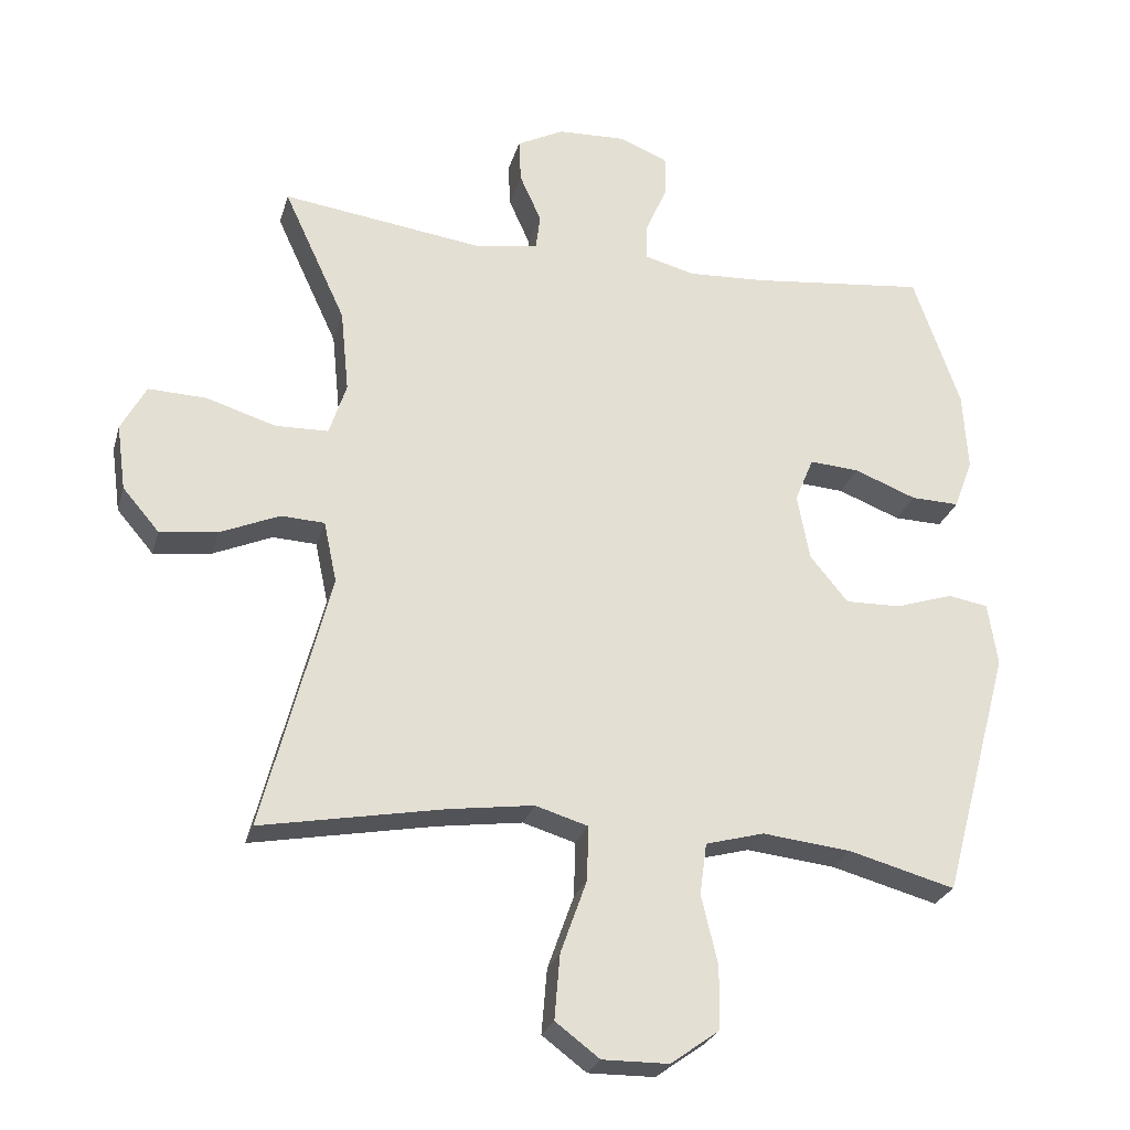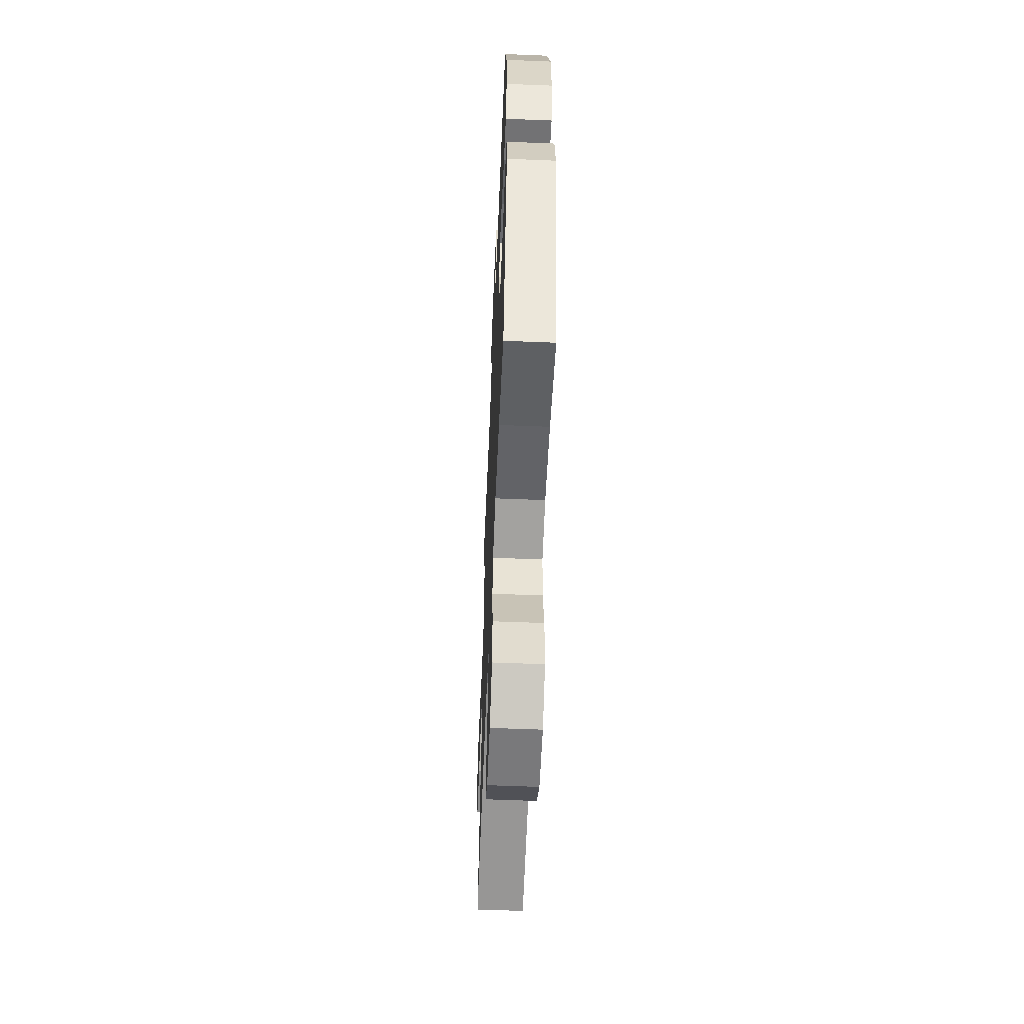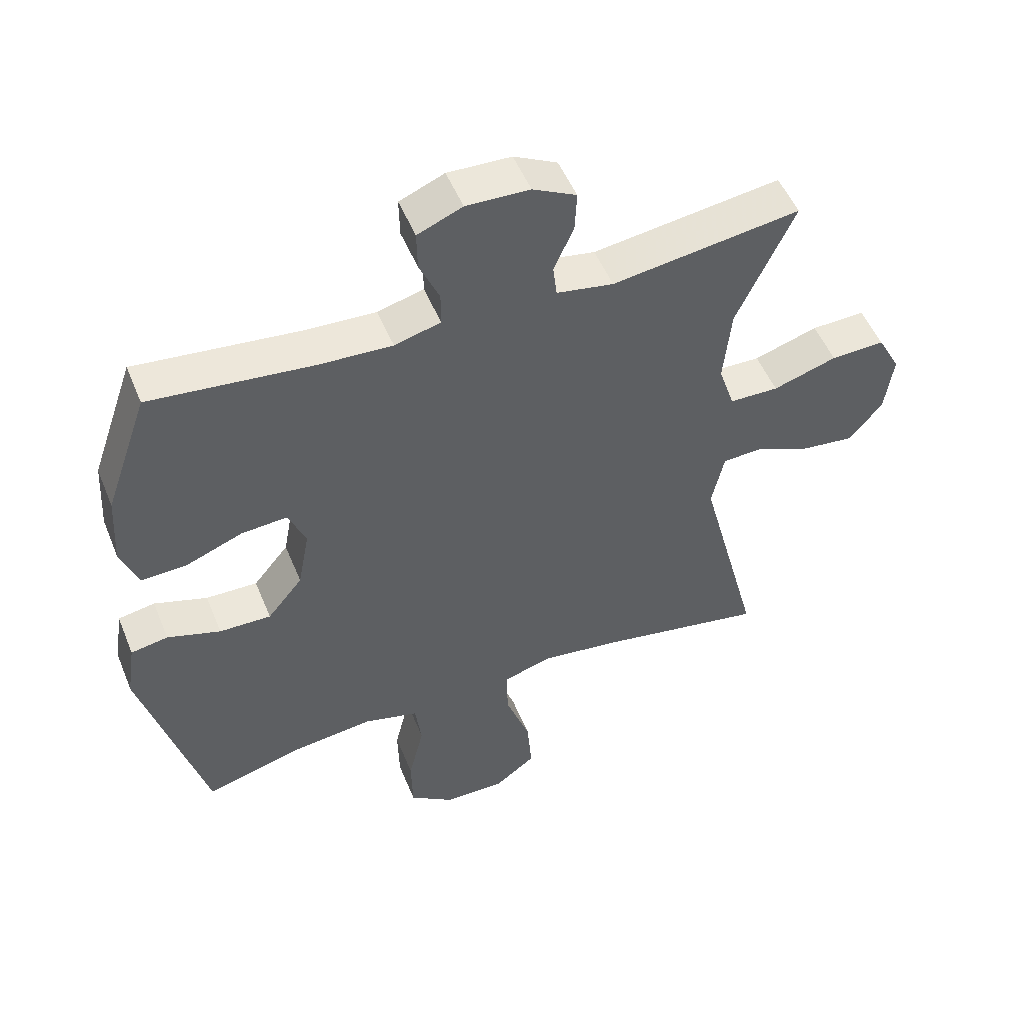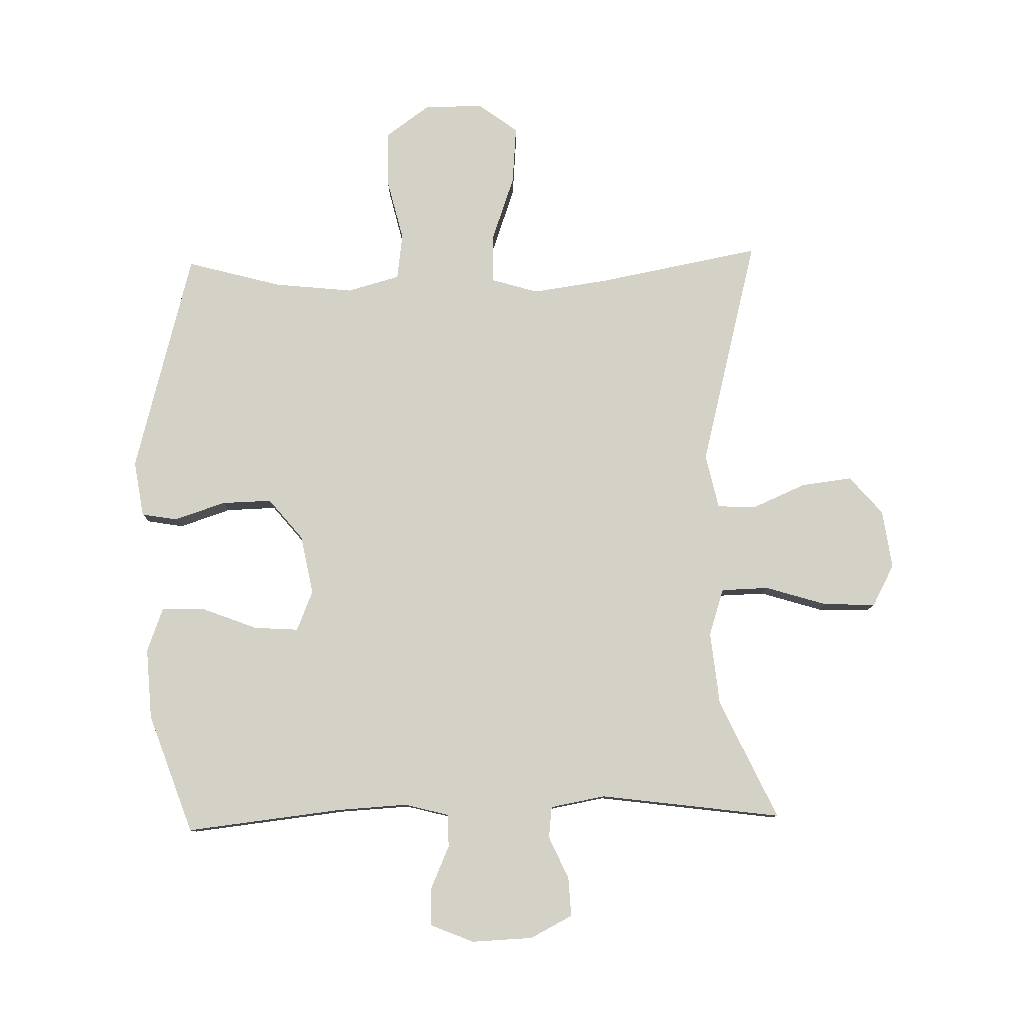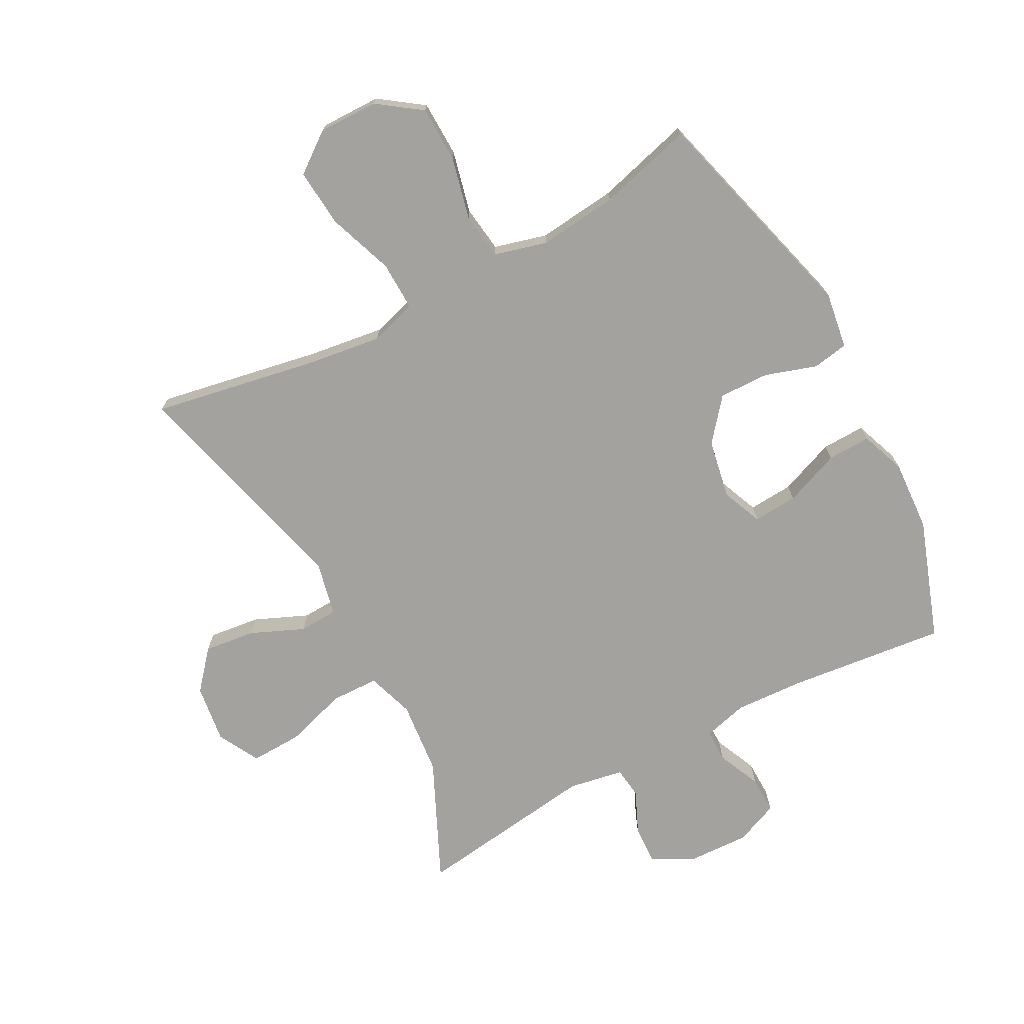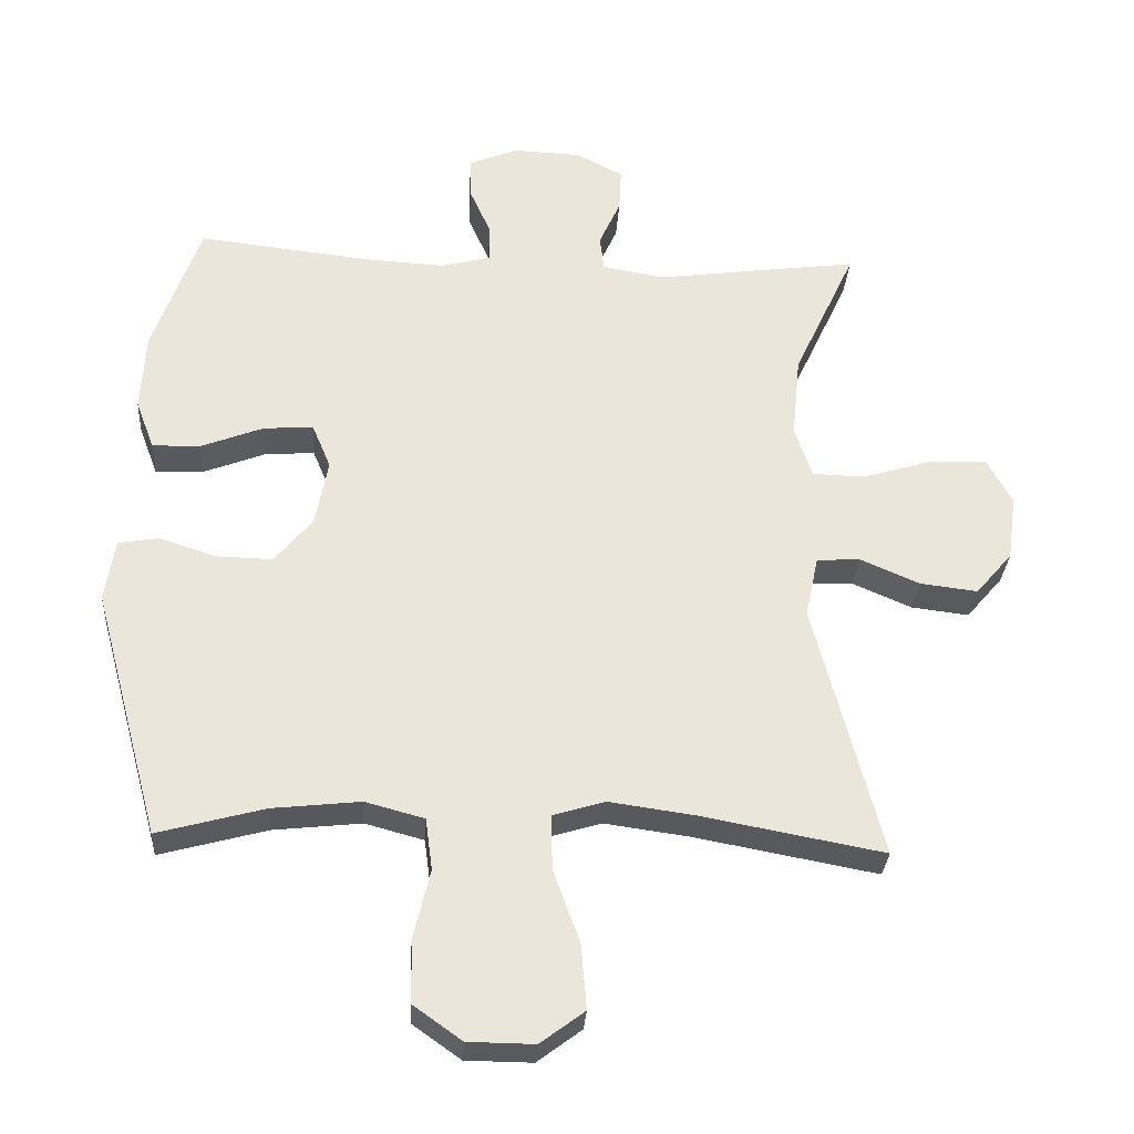
<metadata>
{"format":"obj","ext":"obj","renderer":"f3d","projection":"perspective","resolution":1024,"background":"white","views":[{"elev":-25.9,"azim":165.2,"up":"+Z"},{"elev":-57.3,"azim":-92.4,"up":"+Z"},{"elev":51.4,"azim":-21.9,"up":"+Z"},{"elev":79.8,"azim":-1.4,"up":"+Y"},{"elev":-72.6,"azim":-151.9,"up":"+Y"},{"elev":-30.5,"azim":-3.7,"up":"+Z"}]}
</metadata>
<code>
v 0.5 0.07 0.5
v 0.41 0.07 0.306
v 0.398 0.07 0.186
v 0.423 0.07 0.11
v 0.5 0.07 0.108
v 0.6 0.07 0.139
v 0.684 0.07 0.142
v 0.72 0.07 0.075
v 0.707 0.07 -0.02
v 0.654 0.07 -0.082
v 0.571 0.07 -0.072
v 0.485 0.07 -0.035
v 0.422 0.07 -0.038
v 0.403 0.07 -0.127
v 0.5 0.07 -0.5
v 0.236 0.07 -0.451
v 0.113 0.07 -0.434
v 0.037 0.07 -0.457
v 0.039 0.07 -0.536
v 0.077 0.07 -0.642
v 0.085 0.07 -0.736
v 0.021 0.07 -0.784
v -0.075 0.07 -0.783
v -0.145 0.07 -0.733
v -0.147 0.07 -0.642
v -0.123 0.07 -0.542
v -0.133 0.07 -0.467
v -0.218 0.07 -0.444
v -0.346 0.07 -0.458
v -0.5 0.07 -0.5
v -0.598 0.07 -0.139
v -0.584 0.07 -0.048
v -0.526 0.07 -0.038
v -0.443 0.07 -0.065
v -0.362 0.07 -0.067
v -0.307 0.07 0
v -0.289 0.07 0.096
v -0.316 0.07 0.161
v -0.388 0.07 0.156
v -0.478 0.07 0.121
v -0.548 0.07 0.119
v -0.575 0.07 0.191
v -0.568 0.07 0.306
v -0.5 0.07 0.5
v -0.246 0.07 0.472
v -0.133 0.07 0.466
v -0.061 0.07 0.485
v -0.061 0.07 0.538
v -0.092 0.07 0.608
v -0.093 0.07 0.669
v -0.023 0.07 0.698
v 0.076 0.07 0.694
v 0.144 0.07 0.659
v 0.141 0.07 0.596
v 0.11 0.07 0.527
v 0.116 0.07 0.476
v 0.205 0.07 0.46
v 0.5 0 0.5
v 0.41 0 0.306
v 0.398 0 0.186
v 0.423 0 0.11
v 0.5 0 0.108
v 0.6 0 0.139
v 0.684 0 0.142
v 0.72 0 0.075
v 0.707 0 -0.02
v 0.654 0 -0.082
v 0.571 0 -0.072
v 0.485 0 -0.035
v 0.422 0 -0.038
v 0.403 0 -0.127
v 0.5 0 -0.5
v 0.236 0 -0.451
v 0.113 0 -0.434
v 0.037 0 -0.457
v 0.039 0 -0.536
v 0.077 0 -0.642
v 0.085 0 -0.736
v 0.021 0 -0.784
v -0.075 0 -0.783
v -0.145 0 -0.733
v -0.147 0 -0.642
v -0.123 0 -0.542
v -0.133 0 -0.467
v -0.218 0 -0.444
v -0.346 0 -0.458
v -0.5 0 -0.5
v -0.598 0 -0.139
v -0.584 0 -0.048
v -0.526 0 -0.038
v -0.443 0 -0.065
v -0.362 0 -0.067
v -0.307 0 0
v -0.289 0 0.096
v -0.316 0 0.161
v -0.388 0 0.156
v -0.478 0 0.121
v -0.548 0 0.119
v -0.575 0 0.191
v -0.568 0 0.306
v -0.5 0 0.5
v -0.246 0 0.472
v -0.133 0 0.466
v -0.061 0 0.485
v -0.061 0 0.538
v -0.092 0 0.608
v -0.093 0 0.669
v -0.023 0 0.698
v 0.076 0 0.694
v 0.144 0 0.659
v 0.141 0 0.596
v 0.11 0 0.527
v 0.116 0 0.476
v 0.205 0 0.46
f 52 53 54 55
f 52 55 56
f 51 52 56
f 48 49 50 51
f 47 48 51 56
f 46 47 56 57
f 42 43 44 45
f 42 45 46
f 39 40 41 42
f 38 39 42 46
f 37 38 46 57
f 31 32 33 34
f 29 30 31 34
f 28 29 34 35
f 27 28 35 36
f 23 24 25 26
f 23 26 27
f 22 23 27
f 19 20 21 22
f 18 19 22 27
f 17 18 27 36
f 14 15 16
f 13 14 16 17
f 9 10 11 12
f 9 12 13
f 8 9 13
f 5 6 7 8
f 4 5 8 13
f 3 4 13 17
f 37 57 1 2
f 17 36 37
f 2 3 17 37
f 112 111 110 109
f 113 112 109
f 113 109 108
f 108 107 106 105
f 113 108 105 104
f 114 113 104 103
f 102 101 100 99
f 103 102 99
f 99 98 97 96
f 103 99 96 95
f 114 103 95 94
f 91 90 89 88
f 91 88 87 86
f 92 91 86 85
f 93 92 85 84
f 83 82 81 80
f 84 83 80
f 84 80 79
f 79 78 77 76
f 84 79 76 75
f 93 84 75 74
f 73 72 71
f 74 73 71 70
f 69 68 67 66
f 70 69 66
f 70 66 65
f 65 64 63 62
f 70 65 62 61
f 74 70 61 60
f 59 58 114 94
f 94 93 74
f 94 74 60 59
f 1 58 59 2
f 2 59 60 3
f 3 60 61 4
f 4 61 62 5
f 5 62 63 6
f 6 63 64 7
f 7 64 65 8
f 8 65 66 9
f 9 66 67 10
f 10 67 68 11
f 11 68 69 12
f 12 69 70 13
f 13 70 71 14
f 14 71 72 15
f 15 72 73 16
f 16 73 74 17
f 17 74 75 18
f 18 75 76 19
f 19 76 77 20
f 20 77 78 21
f 21 78 79 22
f 22 79 80 23
f 23 80 81 24
f 24 81 82 25
f 25 82 83 26
f 26 83 84 27
f 27 84 85 28
f 28 85 86 29
f 29 86 87 30
f 30 87 88 31
f 31 88 89 32
f 32 89 90 33
f 33 90 91 34
f 34 91 92 35
f 35 92 93 36
f 36 93 94 37
f 37 94 95 38
f 38 95 96 39
f 39 96 97 40
f 40 97 98 41
f 41 98 99 42
f 42 99 100 43
f 43 100 101 44
f 44 101 102 45
f 45 102 103 46
f 46 103 104 47
f 47 104 105 48
f 48 105 106 49
f 49 106 107 50
f 50 107 108 51
f 51 108 109 52
f 52 109 110 53
f 53 110 111 54
f 54 111 112 55
f 55 112 113 56
f 56 113 114 57
f 57 114 58 1

</code>
